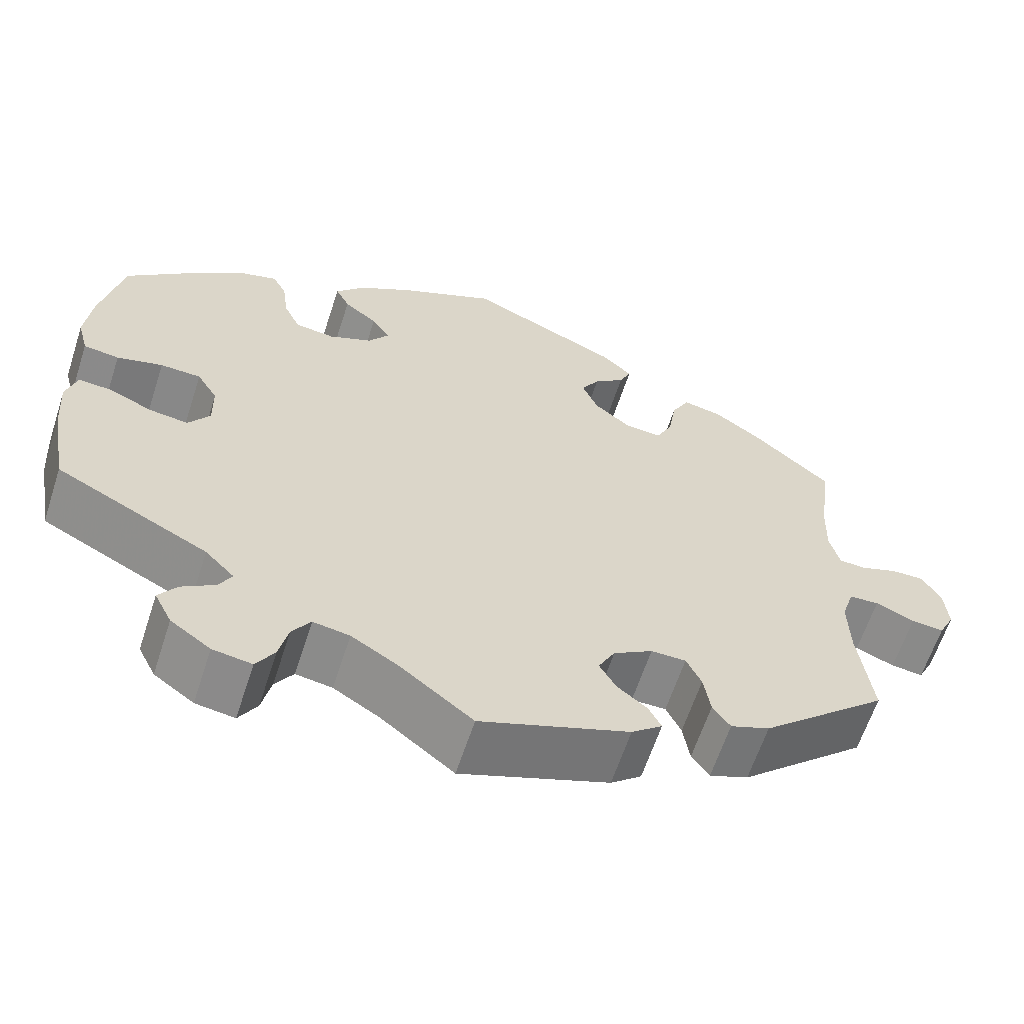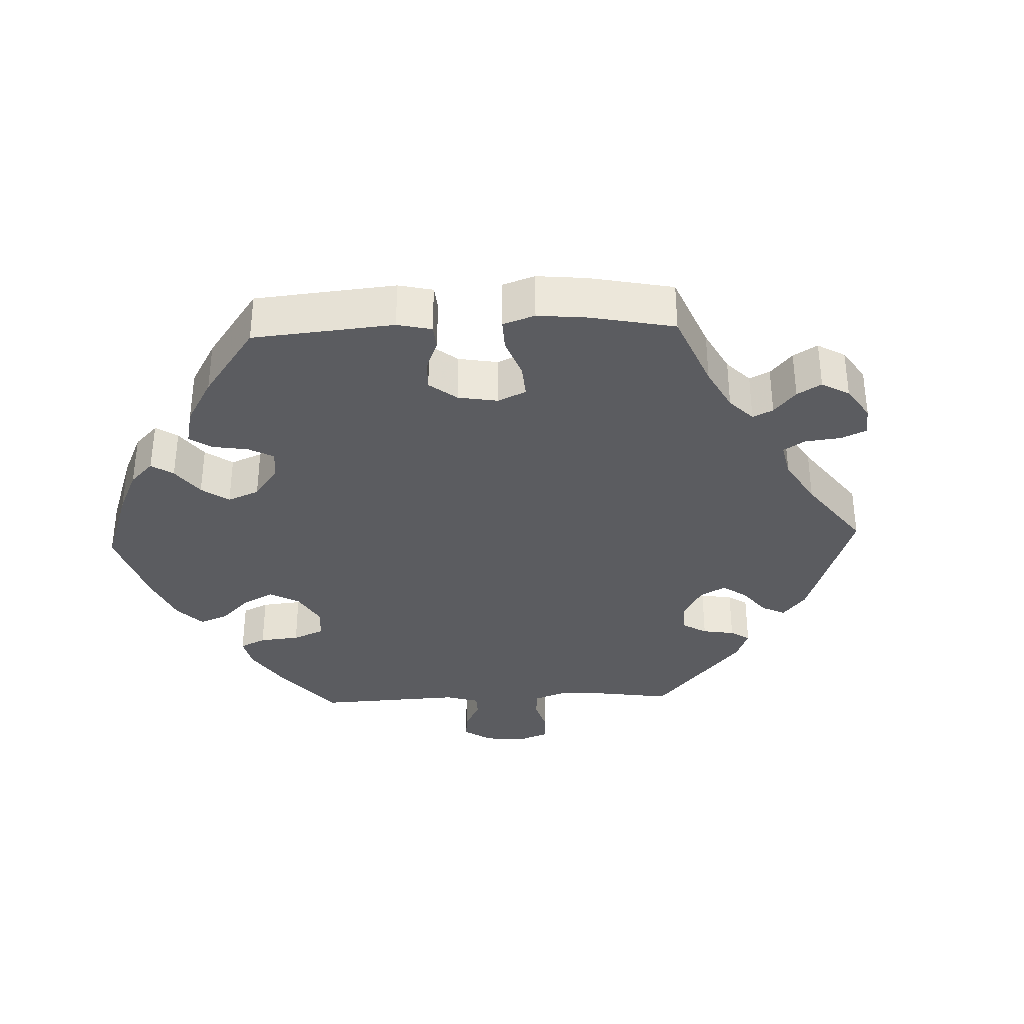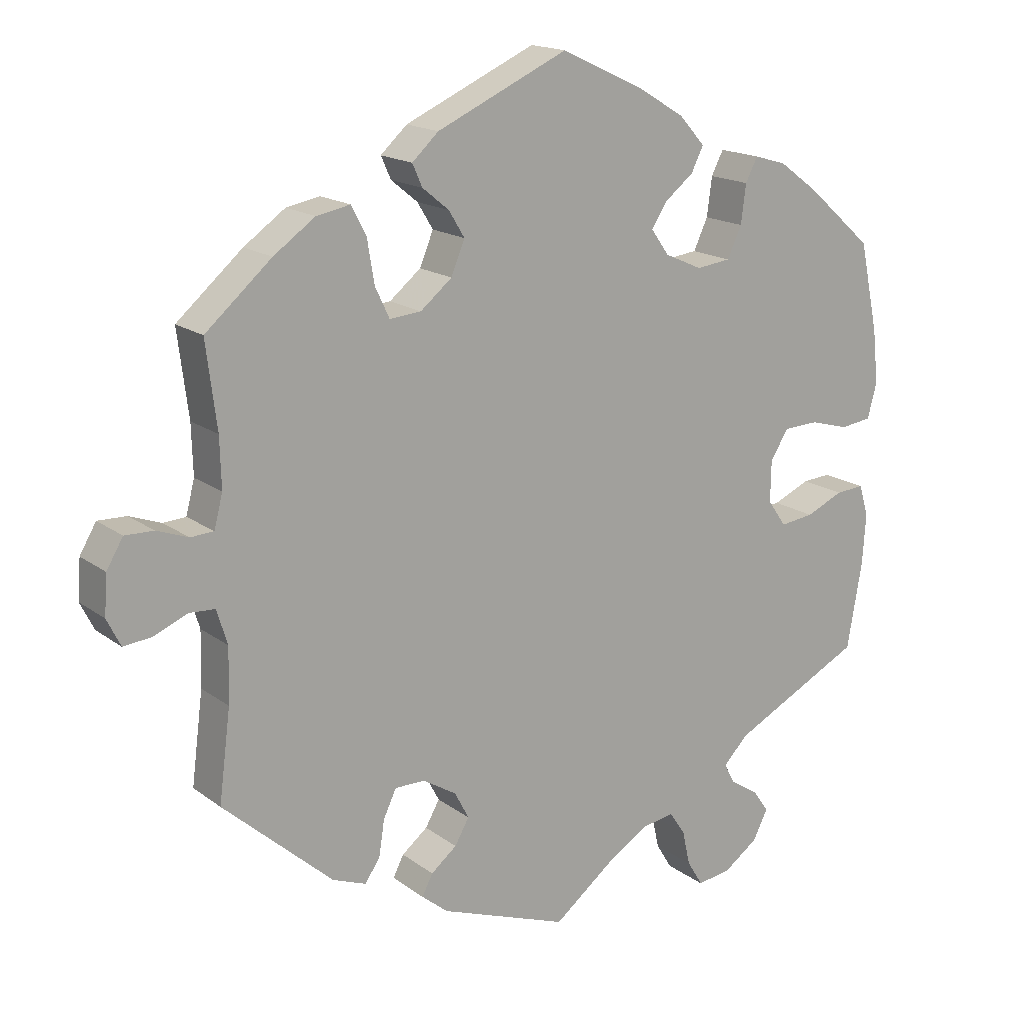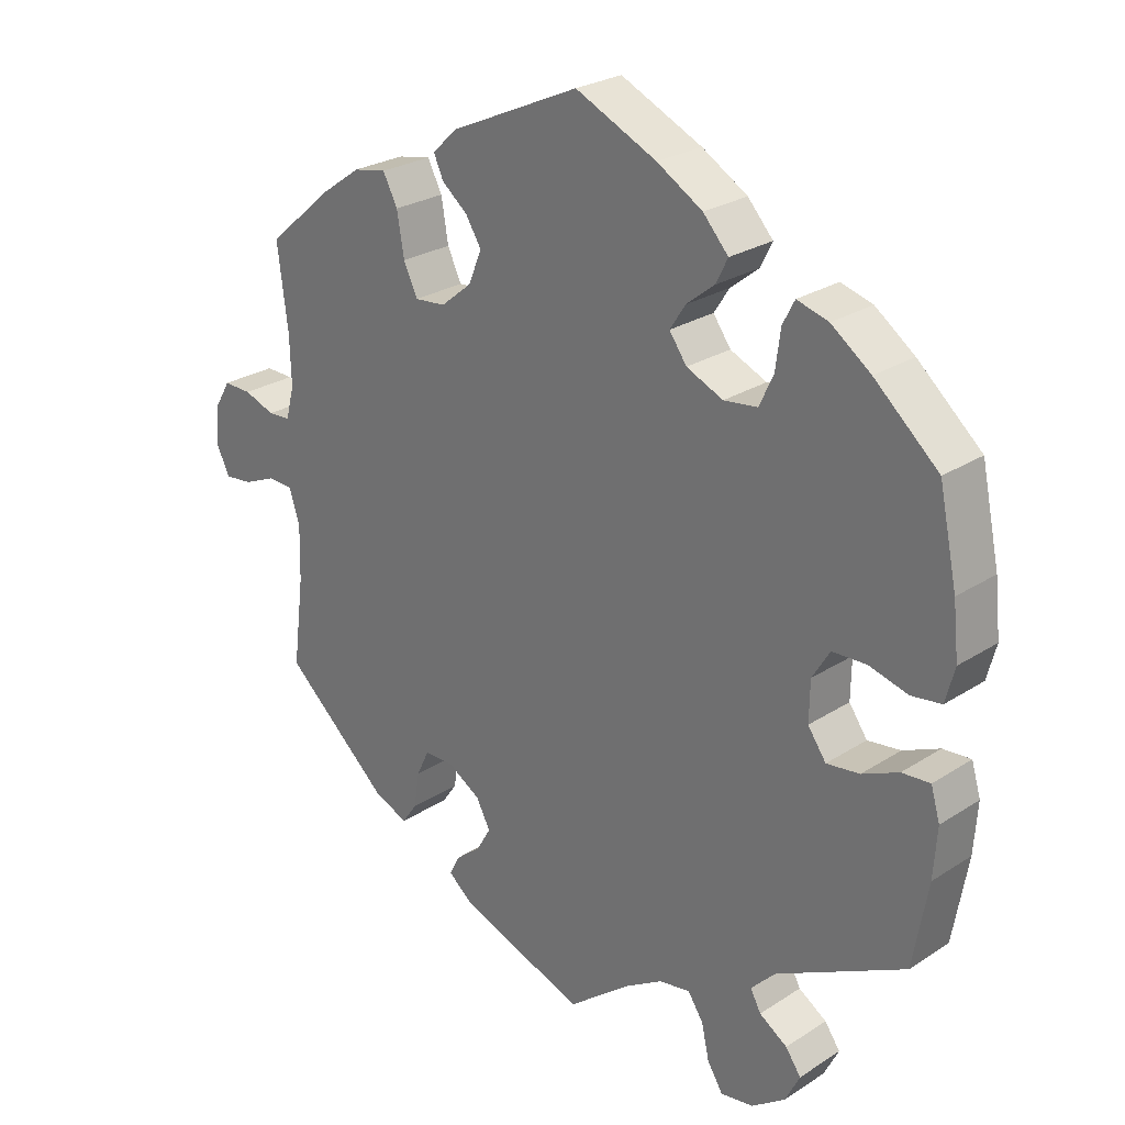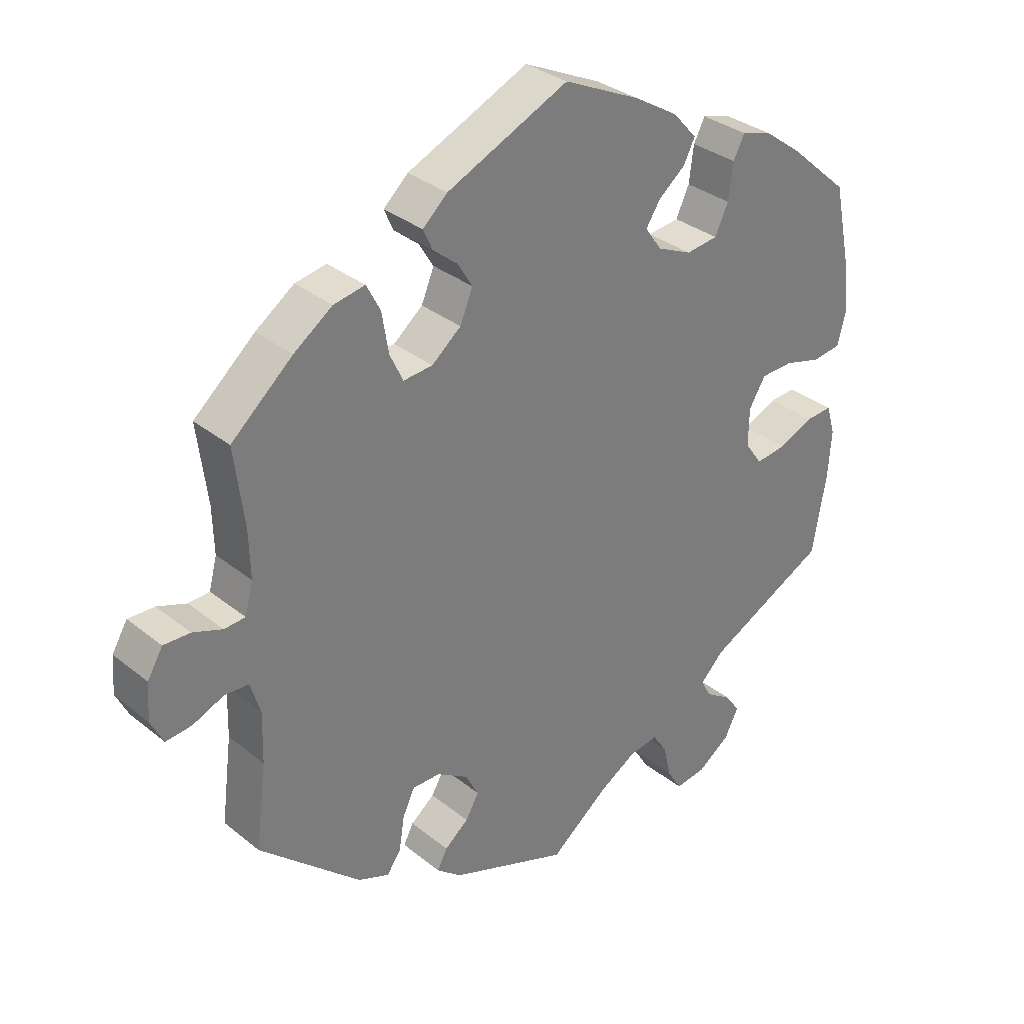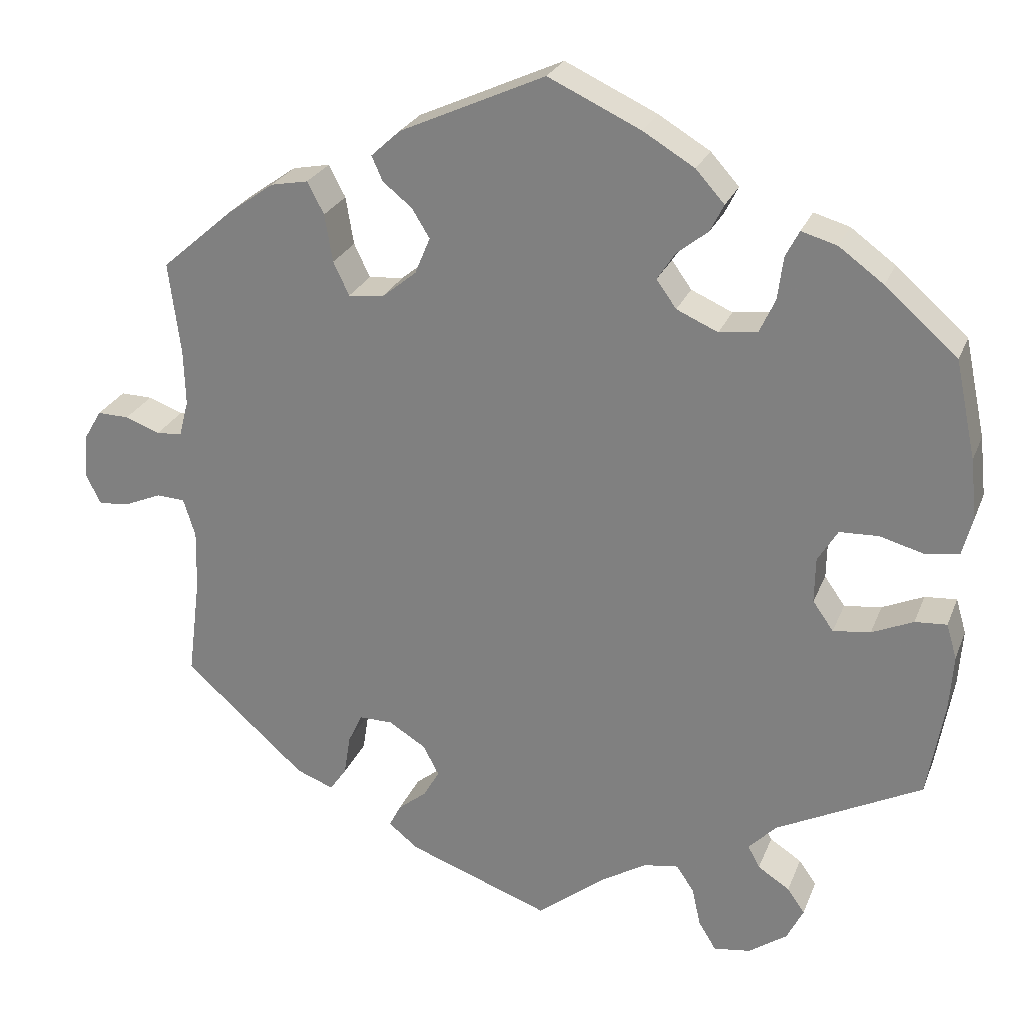
<metadata>
{"format":"obj","ext":"obj","renderer":"f3d","projection":"perspective","resolution":1024,"background":"white","views":[{"elev":-62.4,"azim":-18.0,"up":"+Z"},{"elev":-34.8,"azim":32.2,"up":"+Y"},{"elev":16.7,"azim":145.4,"up":"+Z"},{"elev":25.8,"azim":-135.7,"up":"+Z"},{"elev":32.4,"azim":138.1,"up":"+Z"},{"elev":25.4,"azim":-161.6,"up":"+Z"}]}
</metadata>
<code>
v -0.409 0.07 0.369
v -0.353 0.07 0.41
v -0.308 0.07 0.423
v -0.291 0.07 0.39
v -0.284 0.07 0.336
v -0.264 0.07 0.293
v -0.216 0.07 0.287
v -0.164 0.07 0.31
v -0.139 0.07 0.345
v -0.161 0.07 0.379
v -0.201 0.07 0.411
v -0.218 0.07 0.445
v -0.182 0.07 0.485
v -0.117 0.07 0.524
v -0.001 0.07 0.578
v 0.182 0.07 0.495
v 0.219 0.07 0.461
v 0.205 0.07 0.43
v 0.168 0.07 0.4
v 0.146 0.07 0.364
v 0.165 0.07 0.318
v 0.209 0.07 0.282
v 0.253 0.07 0.278
v 0.273 0.07 0.32
v 0.283 0.07 0.38
v 0.304 0.07 0.42
v 0.351 0.07 0.411
v 0.409 0.07 0.37
v 0.501 0.07 0.29
v 0.486 0.07 0.172
v 0.484 0.07 0.103
v 0.496 0.07 0.057
v 0.528 0.07 0.055
v 0.572 0.07 0.071
v 0.612 0.07 0.072
v 0.635 0.07 0.033
v 0.639 0.07 -0.022
v 0.62 0.07 -0.06
v 0.581 0.07 -0.056
v 0.534 0.07 -0.036
v 0.498 0.07 -0.038
v 0.483 0.07 -0.086
v 0.485 0.07 -0.162
v 0.501 0.07 -0.288
v 0.348 0.07 -0.424
v 0.301 0.07 -0.442
v 0.28 0.07 -0.412
v 0.272 0.07 -0.361
v 0.254 0.07 -0.323
v 0.212 0.07 -0.323
v 0.165 0.07 -0.352
v 0.145 0.07 -0.39
v 0.165 0.07 -0.425
v 0.201 0.07 -0.454
v 0.216 0.07 -0.483
v 0.179 0.07 -0.513
v 0 0.07 -0.578
v -0.088 0.07 -0.509
v -0.144 0.07 -0.475
v -0.188 0.07 -0.468
v -0.21 0.07 -0.501
v -0.221 0.07 -0.55
v -0.243 0.07 -0.586
v -0.29 0.07 -0.579
v -0.338 0.07 -0.545
v -0.359 0.07 -0.503
v -0.337 0.07 -0.472
v -0.297 0.07 -0.446
v -0.282 0.07 -0.418
v -0.317 0.07 -0.382
v -0.5 0.07 -0.289
v -0.521 0.07 -0.169
v -0.526 0.07 -0.098
v -0.513 0.07 -0.054
v -0.473 0.07 -0.057
v -0.421 0.07 -0.08
v -0.374 0.07 -0.086
v -0.348 0.07 -0.049
v -0.349 0.07 0.008
v -0.374 0.07 0.049
v -0.423 0.07 0.051
v -0.478 0.07 0.036
v -0.521 0.07 0.042
v -0.534 0.07 0.091
v -0.526 0.07 0.166
v -0.5 0.07 0.289
v -0.409 0 0.369
v -0.353 0 0.41
v -0.308 0 0.423
v -0.291 0 0.39
v -0.284 0 0.336
v -0.264 0 0.293
v -0.216 0 0.287
v -0.164 0 0.31
v -0.139 0 0.345
v -0.161 0 0.379
v -0.201 0 0.411
v -0.218 0 0.445
v -0.182 0 0.485
v -0.117 0 0.524
v -0.001 0 0.578
v 0.182 0 0.495
v 0.219 0 0.461
v 0.205 0 0.43
v 0.168 0 0.4
v 0.146 0 0.364
v 0.165 0 0.318
v 0.209 0 0.282
v 0.253 0 0.278
v 0.273 0 0.32
v 0.283 0 0.38
v 0.304 0 0.42
v 0.351 0 0.411
v 0.409 0 0.37
v 0.501 0 0.29
v 0.486 0 0.172
v 0.484 0 0.103
v 0.496 0 0.057
v 0.528 0 0.055
v 0.572 0 0.071
v 0.612 0 0.072
v 0.635 0 0.033
v 0.639 0 -0.022
v 0.62 0 -0.06
v 0.581 0 -0.056
v 0.534 0 -0.036
v 0.498 0 -0.038
v 0.483 0 -0.086
v 0.485 0 -0.162
v 0.501 0 -0.288
v 0.348 0 -0.424
v 0.301 0 -0.442
v 0.28 0 -0.412
v 0.272 0 -0.361
v 0.254 0 -0.323
v 0.212 0 -0.323
v 0.165 0 -0.352
v 0.145 0 -0.39
v 0.165 0 -0.425
v 0.201 0 -0.454
v 0.216 0 -0.483
v 0.179 0 -0.513
v 0 0 -0.578
v -0.088 0 -0.509
v -0.144 0 -0.475
v -0.188 0 -0.468
v -0.21 0 -0.501
v -0.221 0 -0.55
v -0.243 0 -0.586
v -0.29 0 -0.579
v -0.338 0 -0.545
v -0.359 0 -0.503
v -0.337 0 -0.472
v -0.297 0 -0.446
v -0.282 0 -0.418
v -0.317 0 -0.382
v -0.5 0 -0.289
v -0.521 0 -0.169
v -0.526 0 -0.098
v -0.513 0 -0.054
v -0.473 0 -0.057
v -0.421 0 -0.08
v -0.374 0 -0.086
v -0.348 0 -0.049
v -0.349 0 0.008
v -0.374 0 0.049
v -0.423 0 0.051
v -0.478 0 0.036
v -0.521 0 0.042
v -0.534 0 0.091
v -0.526 0 0.166
v -0.5 0 0.289
f 81 82 83 84
f 80 81 84 85
f 73 74 75 76
f 73 76 77
f 70 71 72 73
f 69 70 73 77
f 65 66 67 68
f 65 68 69
f 64 65 69
f 61 62 63 64
f 60 61 64 69
f 59 60 69 77
f 55 56 57 58
f 53 54 55 58
f 52 53 58 59
f 51 52 59 77
f 45 46 47 48
f 43 44 45 48
f 42 43 48 49
f 41 42 49 50
f 37 38 39 40
f 37 40 41
f 36 37 41
f 33 34 35 36
f 32 33 36 41
f 31 32 41 50
f 27 28 29 30
f 24 25 26 27
f 23 24 27 30
f 22 23 30 31
f 16 17 18 19
f 16 19 20
f 15 16 20
f 14 15 20 21
f 10 11 12 13
f 9 10 13 14
f 2 3 4 5
f 2 5 6
f 1 2 6
f 80 85 86 1
f 50 51 77 78
f 22 31 50 78
f 22 78 79
f 9 14 21 22
f 8 9 22 79
f 7 8 79 80
f 80 1 6
f 6 7 80
f 170 169 168 167
f 171 170 167 166
f 162 161 160 159
f 163 162 159
f 159 158 157 156
f 163 159 156 155
f 154 153 152 151
f 155 154 151
f 155 151 150
f 150 149 148 147
f 155 150 147 146
f 163 155 146 145
f 144 143 142 141
f 144 141 140 139
f 145 144 139 138
f 163 145 138 137
f 134 133 132 131
f 134 131 130 129
f 135 134 129 128
f 136 135 128 127
f 126 125 124 123
f 127 126 123
f 127 123 122
f 122 121 120 119
f 127 122 119 118
f 136 127 118 117
f 116 115 114 113
f 113 112 111 110
f 116 113 110 109
f 117 116 109 108
f 105 104 103 102
f 106 105 102
f 106 102 101
f 107 106 101 100
f 99 98 97 96
f 100 99 96 95
f 91 90 89 88
f 92 91 88
f 92 88 87
f 87 172 171 166
f 164 163 137 136
f 164 136 117 108
f 165 164 108
f 108 107 100 95
f 165 108 95 94
f 166 165 94 93
f 92 87 166
f 166 93 92
f 1 87 88 2
f 2 88 89 3
f 3 89 90 4
f 4 90 91 5
f 5 91 92 6
f 6 92 93 7
f 7 93 94 8
f 8 94 95 9
f 9 95 96 10
f 10 96 97 11
f 11 97 98 12
f 12 98 99 13
f 13 99 100 14
f 14 100 101 15
f 15 101 102 16
f 16 102 103 17
f 17 103 104 18
f 18 104 105 19
f 19 105 106 20
f 20 106 107 21
f 21 107 108 22
f 22 108 109 23
f 23 109 110 24
f 24 110 111 25
f 25 111 112 26
f 26 112 113 27
f 27 113 114 28
f 28 114 115 29
f 29 115 116 30
f 30 116 117 31
f 31 117 118 32
f 32 118 119 33
f 33 119 120 34
f 34 120 121 35
f 35 121 122 36
f 36 122 123 37
f 37 123 124 38
f 38 124 125 39
f 39 125 126 40
f 40 126 127 41
f 41 127 128 42
f 42 128 129 43
f 43 129 130 44
f 44 130 131 45
f 45 131 132 46
f 46 132 133 47
f 47 133 134 48
f 48 134 135 49
f 49 135 136 50
f 50 136 137 51
f 51 137 138 52
f 52 138 139 53
f 53 139 140 54
f 54 140 141 55
f 55 141 142 56
f 56 142 143 57
f 57 143 144 58
f 58 144 145 59
f 59 145 146 60
f 60 146 147 61
f 61 147 148 62
f 62 148 149 63
f 63 149 150 64
f 64 150 151 65
f 65 151 152 66
f 66 152 153 67
f 67 153 154 68
f 68 154 155 69
f 69 155 156 70
f 70 156 157 71
f 71 157 158 72
f 72 158 159 73
f 73 159 160 74
f 74 160 161 75
f 75 161 162 76
f 76 162 163 77
f 77 163 164 78
f 78 164 165 79
f 79 165 166 80
f 80 166 167 81
f 81 167 168 82
f 82 168 169 83
f 83 169 170 84
f 84 170 171 85
f 85 171 172 86
f 86 172 87 1

</code>
